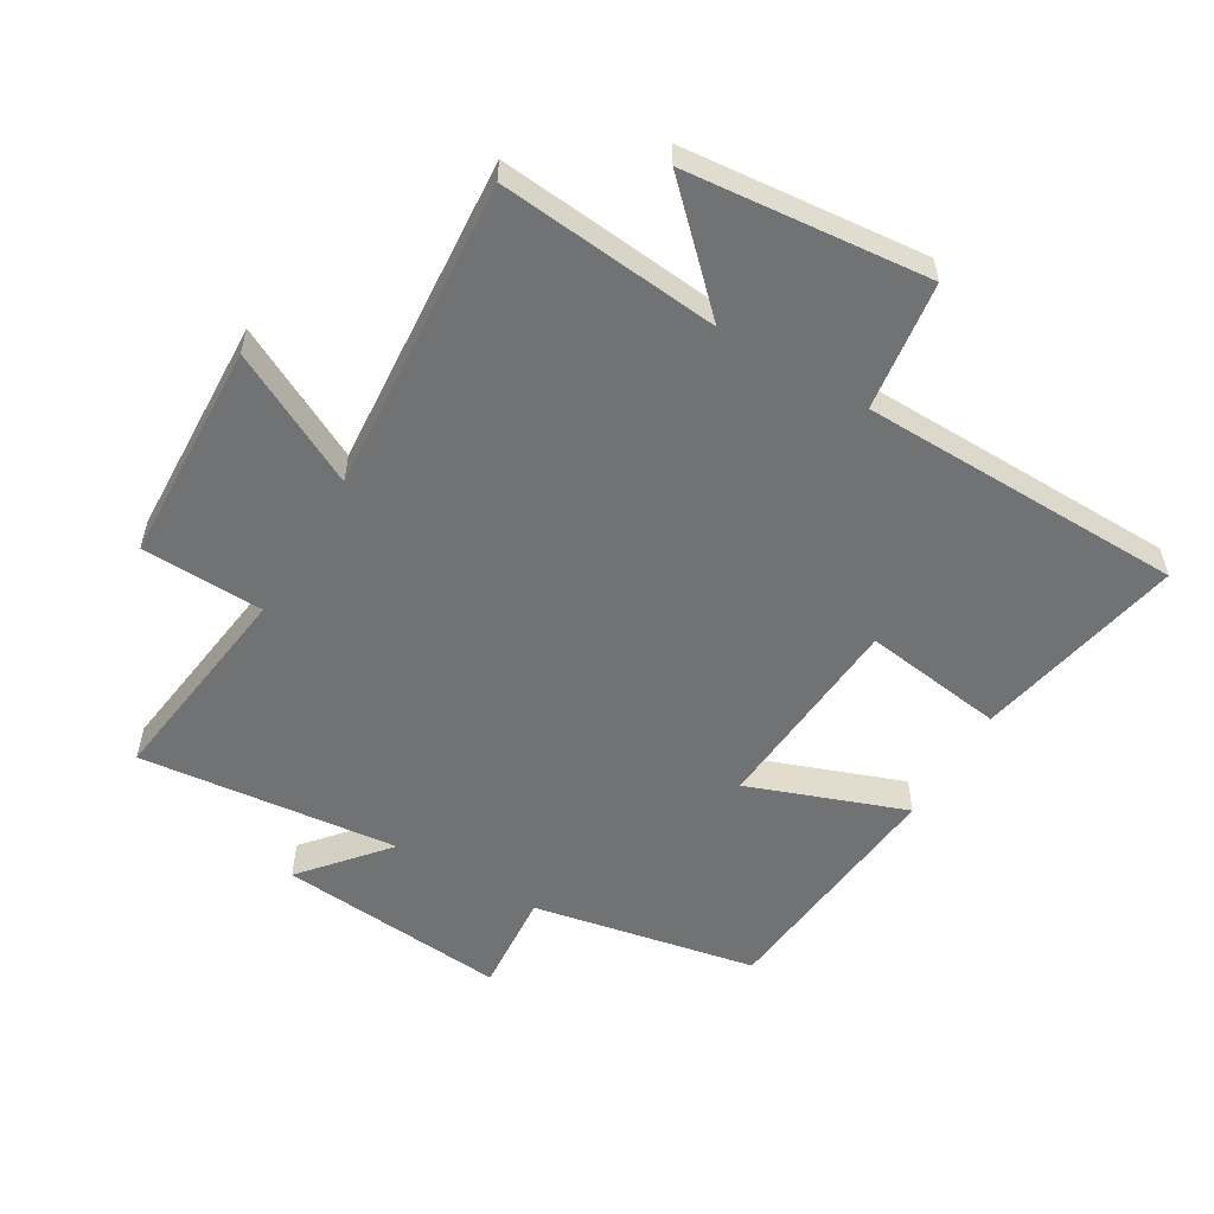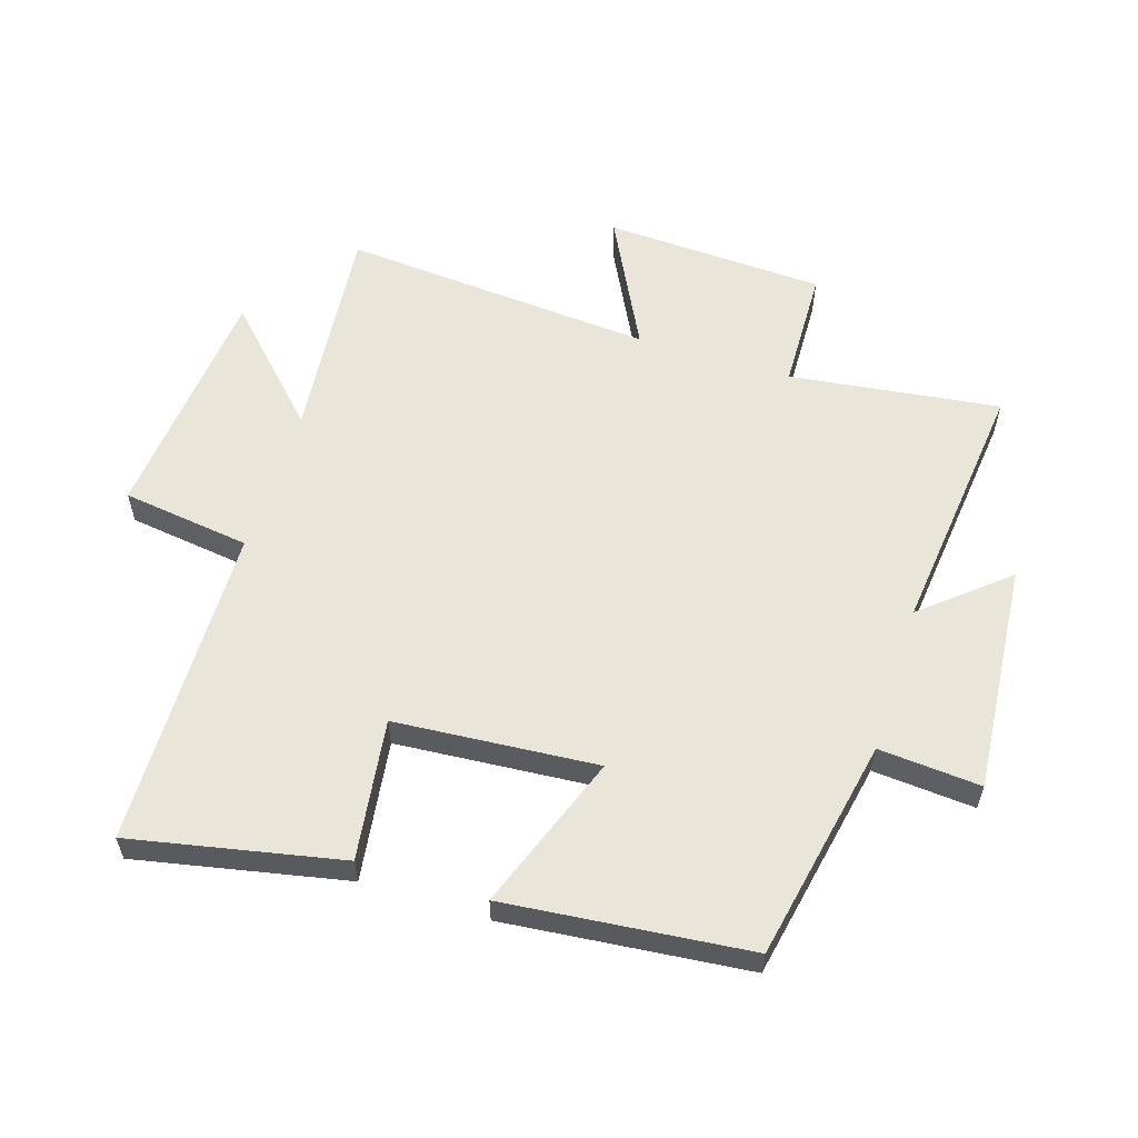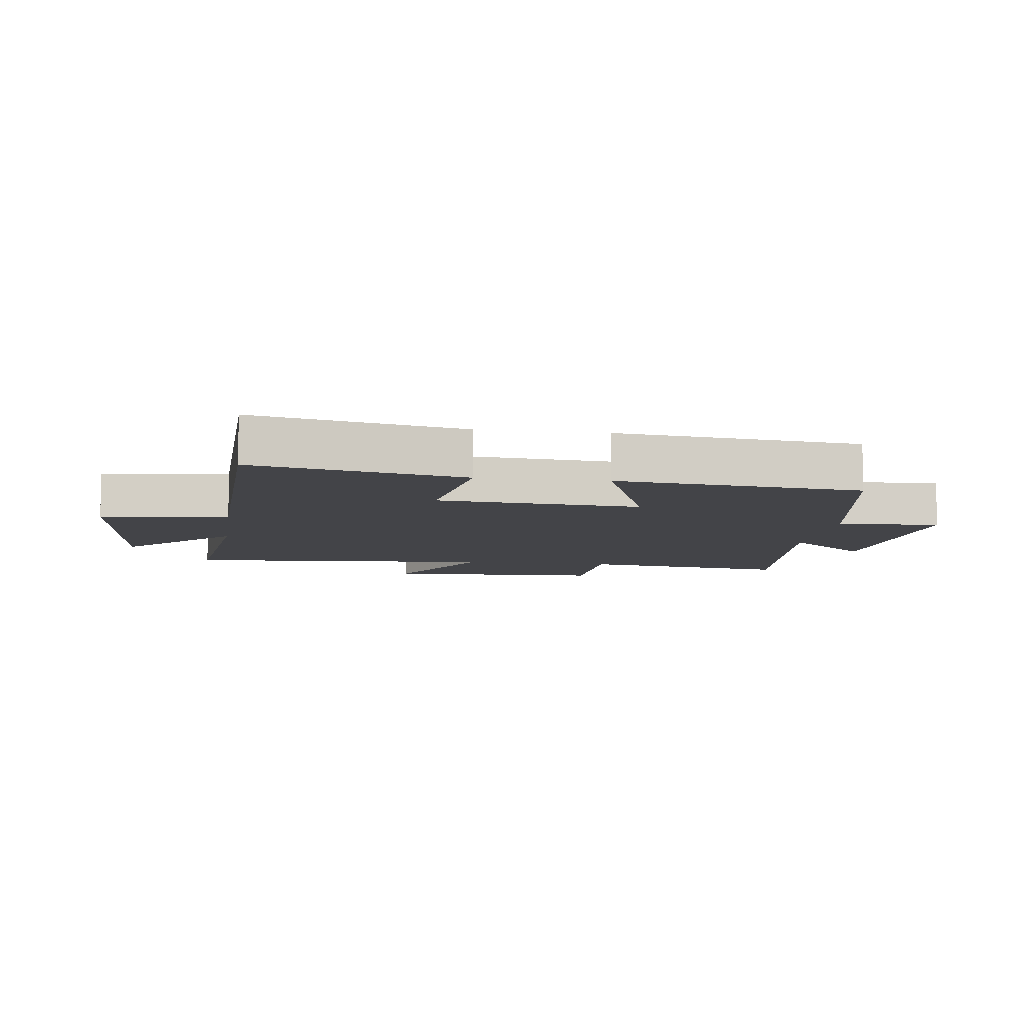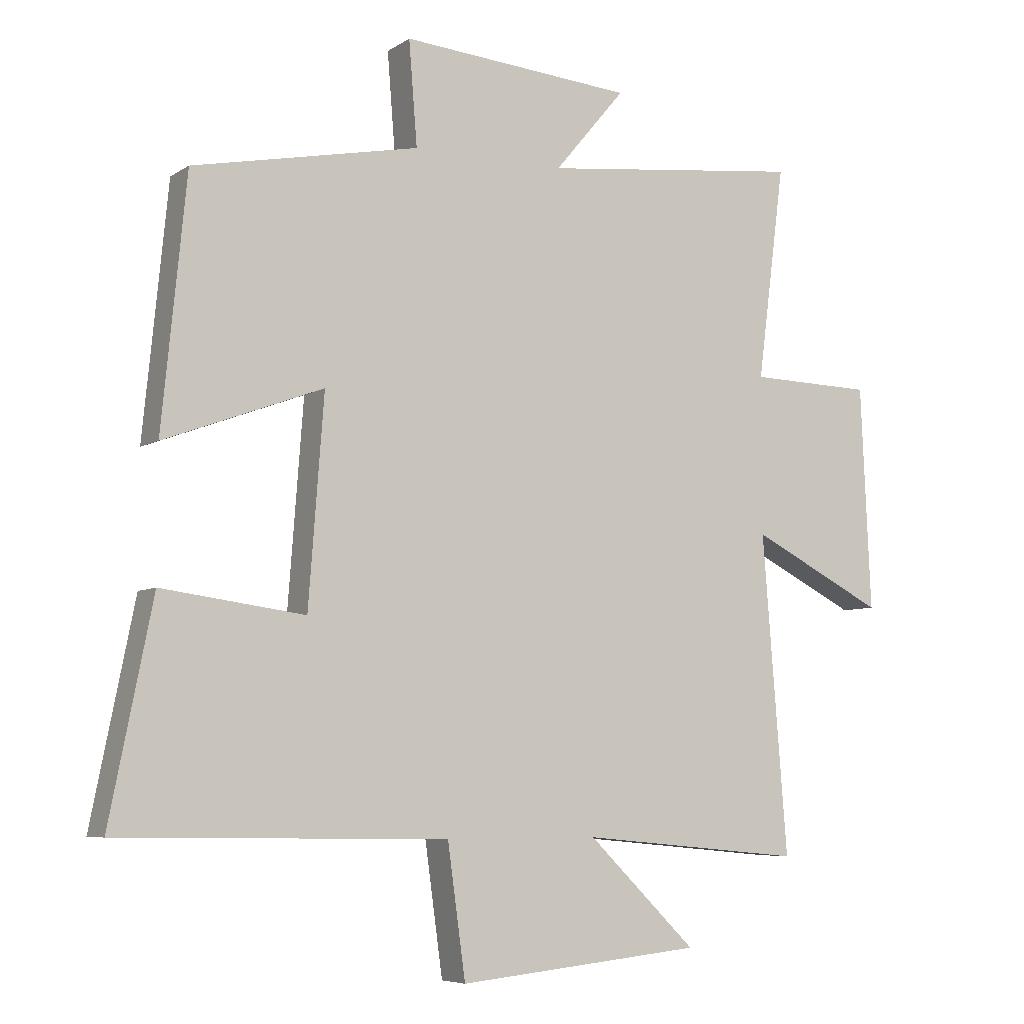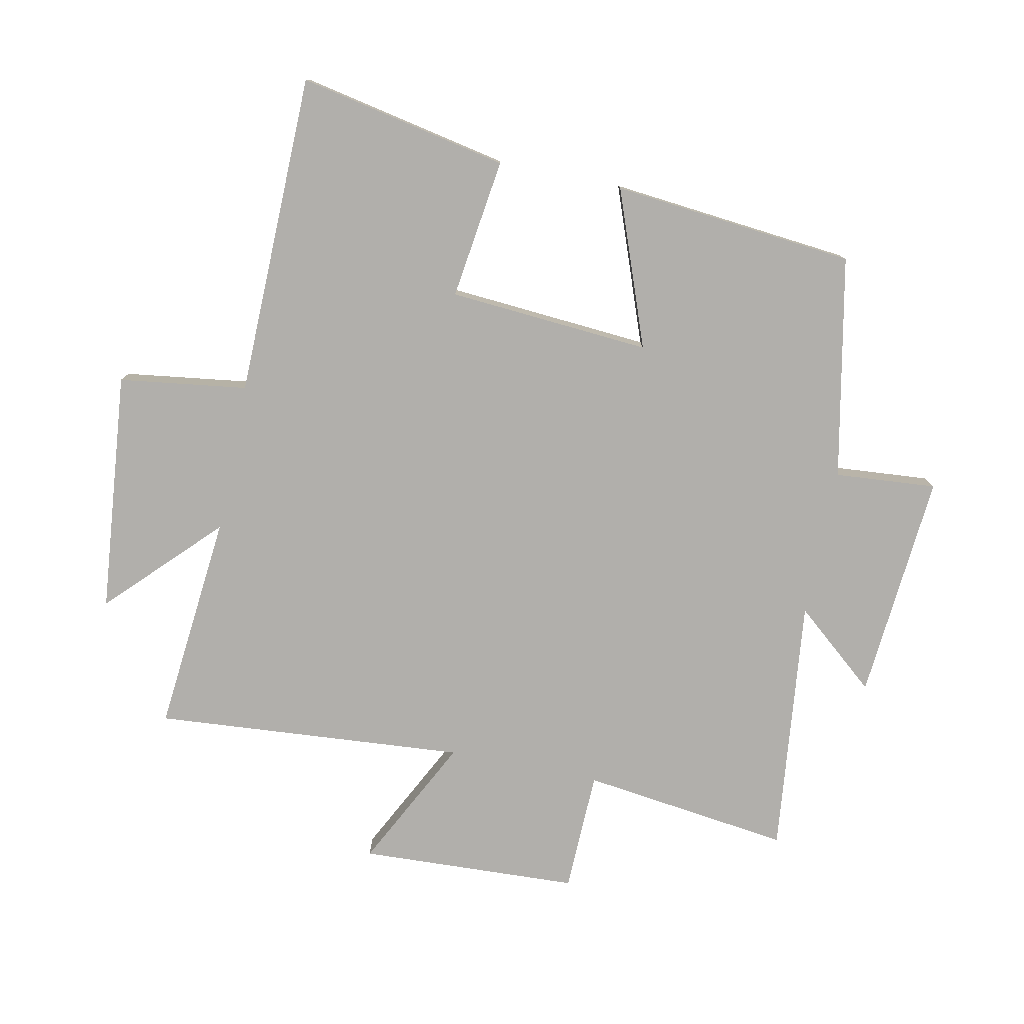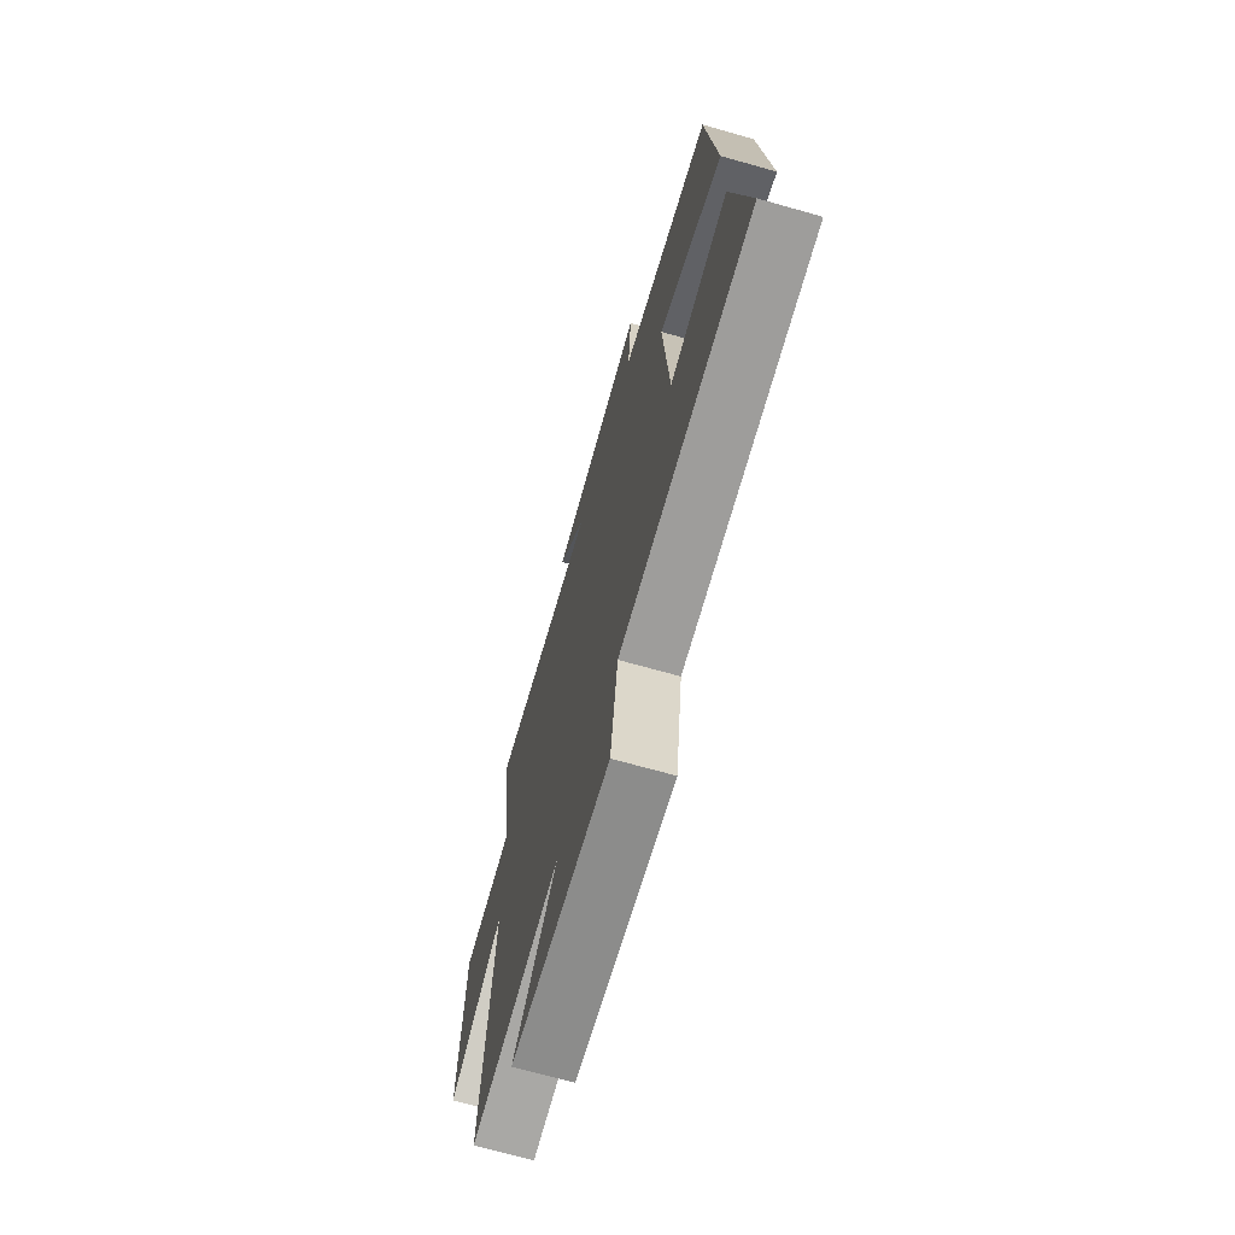
<metadata>
{"format":"obj","ext":"obj","renderer":"f3d","projection":"perspective","resolution":1024,"background":"white","views":[{"elev":-55.5,"azim":149.2,"up":"+Y"},{"elev":58.2,"azim":-72.6,"up":"+Y"},{"elev":-8.2,"azim":-98.1,"up":"+Y"},{"elev":-6.3,"azim":-29.5,"up":"+Z"},{"elev":-78.1,"azim":-101.6,"up":"+Y"},{"elev":-69.7,"azim":-105.8,"up":"+Z"}]}
</metadata>
<code>
v -0.567 0.07 -0.492
v -0.5 0.07 -0.158
v -0.276 0.07 -0.188
v -0.252 0.07 0.134
v -0.5 0.07 0.042
v -0.462 0.07 0.429
v -0.108 0.07 0.5
v -0.121 0.07 0.662
v 0.243 0.07 0.632
v 0.132 0.07 0.5
v 0.543 0.07 0.546
v 0.5 0.07 0.212
v 0.694 0.07 0.207
v 0.71 0.07 -0.143
v 0.5 0.07 -0.036
v 0.539 0.07 -0.533
v 0.189 0.07 -0.5
v 0.359 0.07 -0.666
v -0.025 0.07 -0.704
v -0.053 0.07 -0.5
v -0.567 0 -0.492
v -0.5 0 -0.158
v -0.276 0 -0.188
v -0.252 0 0.134
v -0.5 0 0.042
v -0.462 0 0.429
v -0.108 0 0.5
v -0.121 0 0.662
v 0.243 0 0.632
v 0.132 0 0.5
v 0.543 0 0.546
v 0.5 0 0.212
v 0.694 0 0.207
v 0.71 0 -0.143
v 0.5 0 -0.036
v 0.539 0 -0.533
v 0.189 0 -0.5
v 0.359 0 -0.666
v -0.025 0 -0.704
v -0.053 0 -0.5
f 17 18 19 20
f 1 2 3
f 20 1 3
f 17 20 3
f 17 3 4
f 16 17 4
f 15 16 4
f 12 13 14 15
f 12 15 4
f 10 11 12 4
f 7 8 9 10
f 6 7 10
f 5 6 10
f 4 5 10
f 40 39 38 37
f 23 22 21
f 23 21 40
f 23 40 37
f 24 23 37
f 24 37 36
f 24 36 35
f 35 34 33 32
f 24 35 32
f 24 32 31 30
f 30 29 28 27
f 30 27 26
f 30 26 25
f 30 25 24
f 1 21 22 2
f 2 22 23 3
f 3 23 24 4
f 4 24 25 5
f 5 25 26 6
f 6 26 27 7
f 7 27 28 8
f 8 28 29 9
f 9 29 30 10
f 10 30 31 11
f 11 31 32 12
f 12 32 33 13
f 13 33 34 14
f 14 34 35 15
f 15 35 36 16
f 16 36 37 17
f 17 37 38 18
f 18 38 39 19
f 19 39 40 20
f 20 40 21 1

</code>
